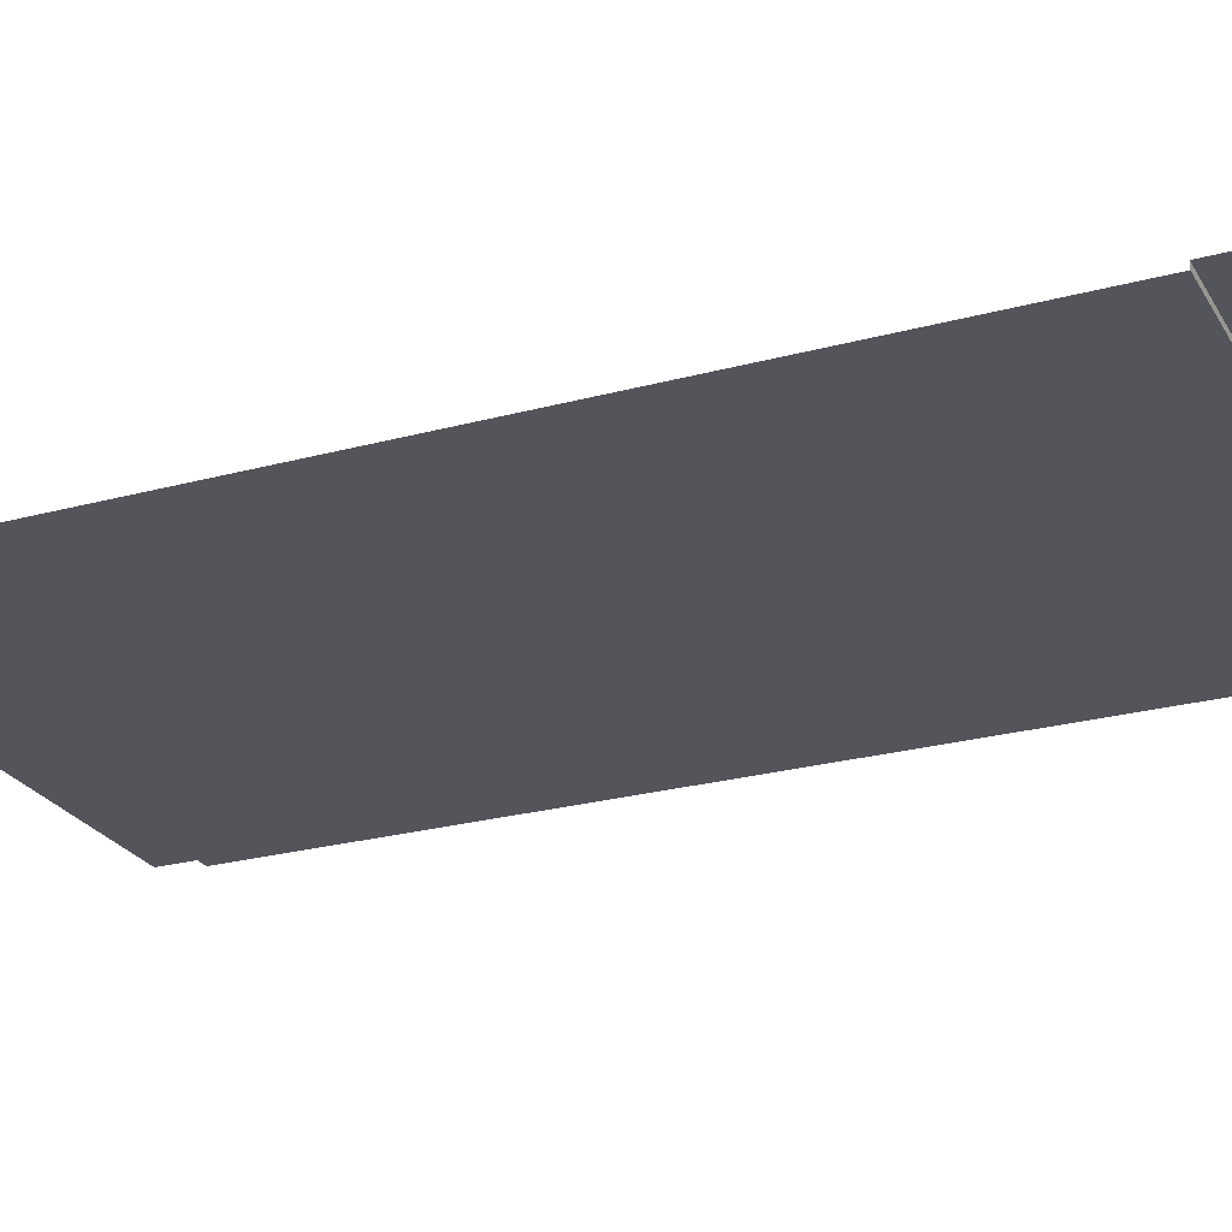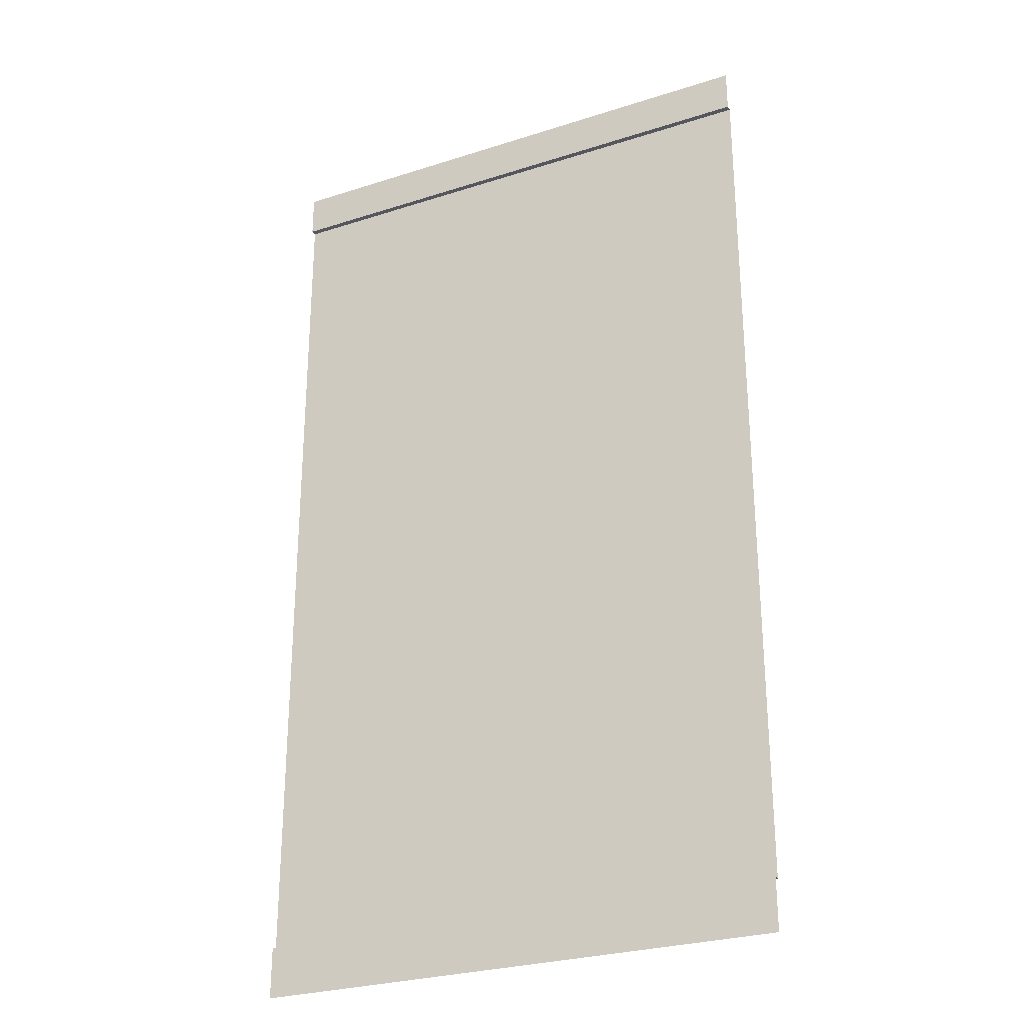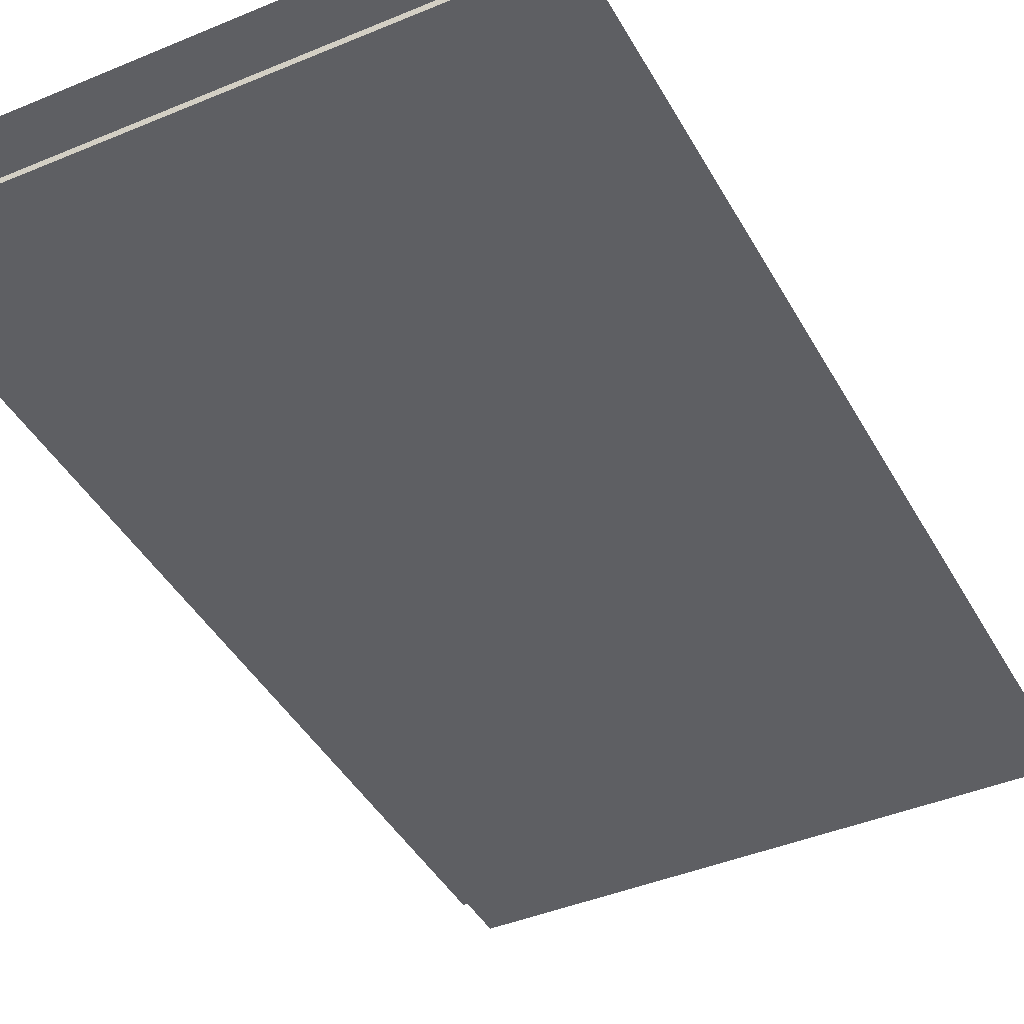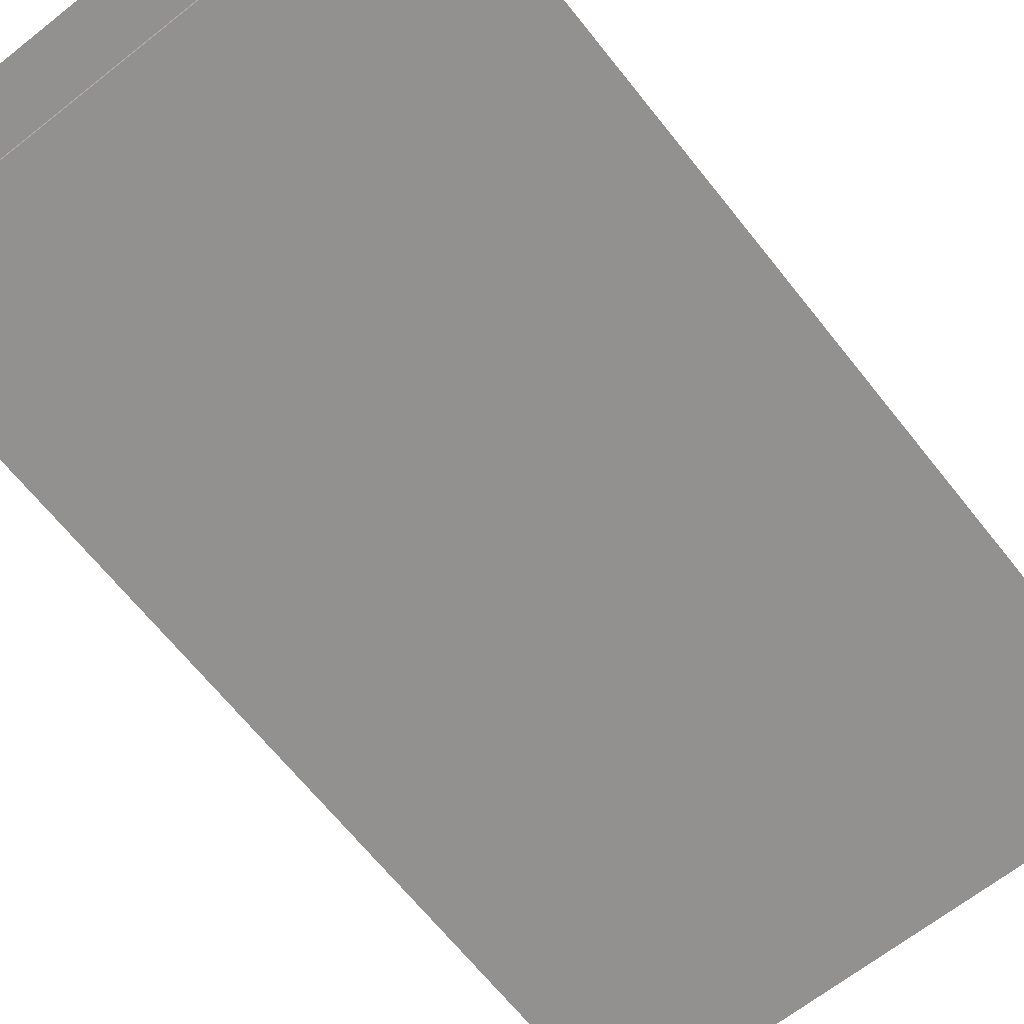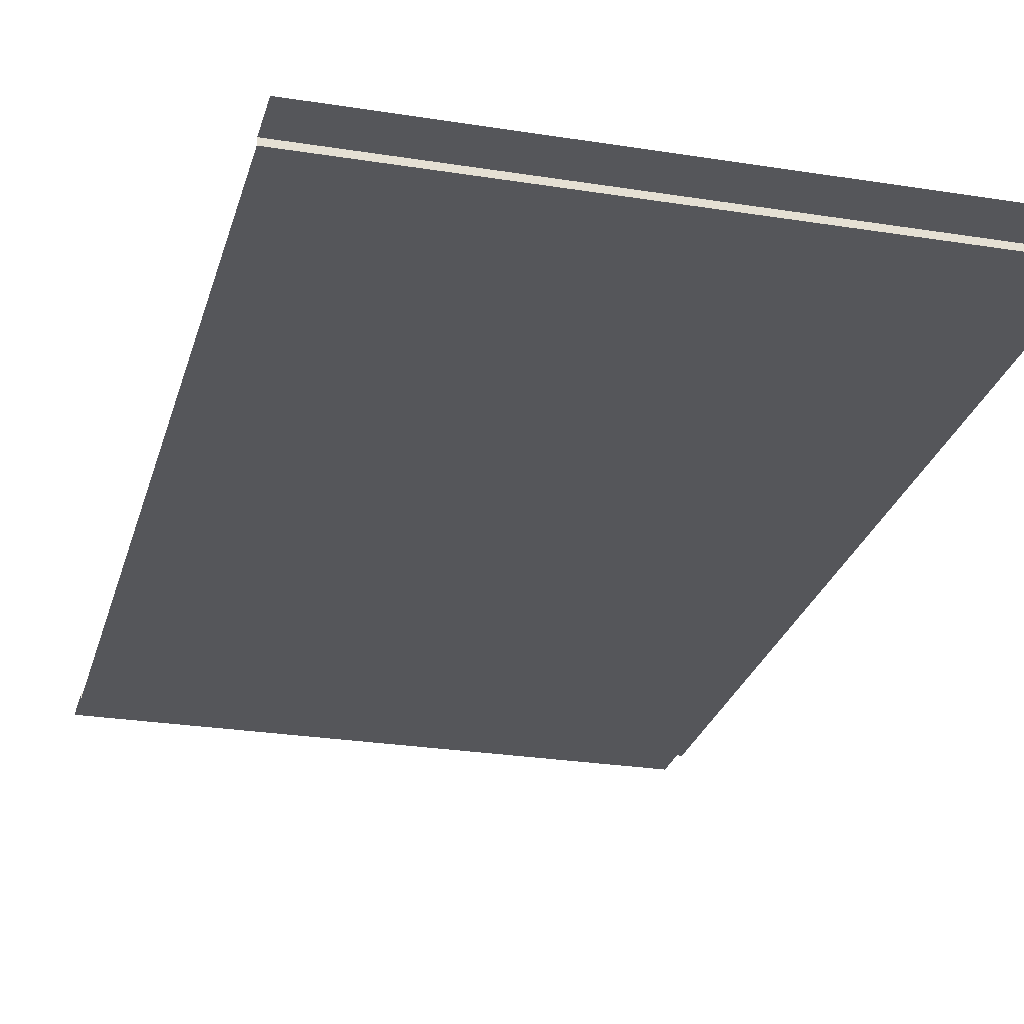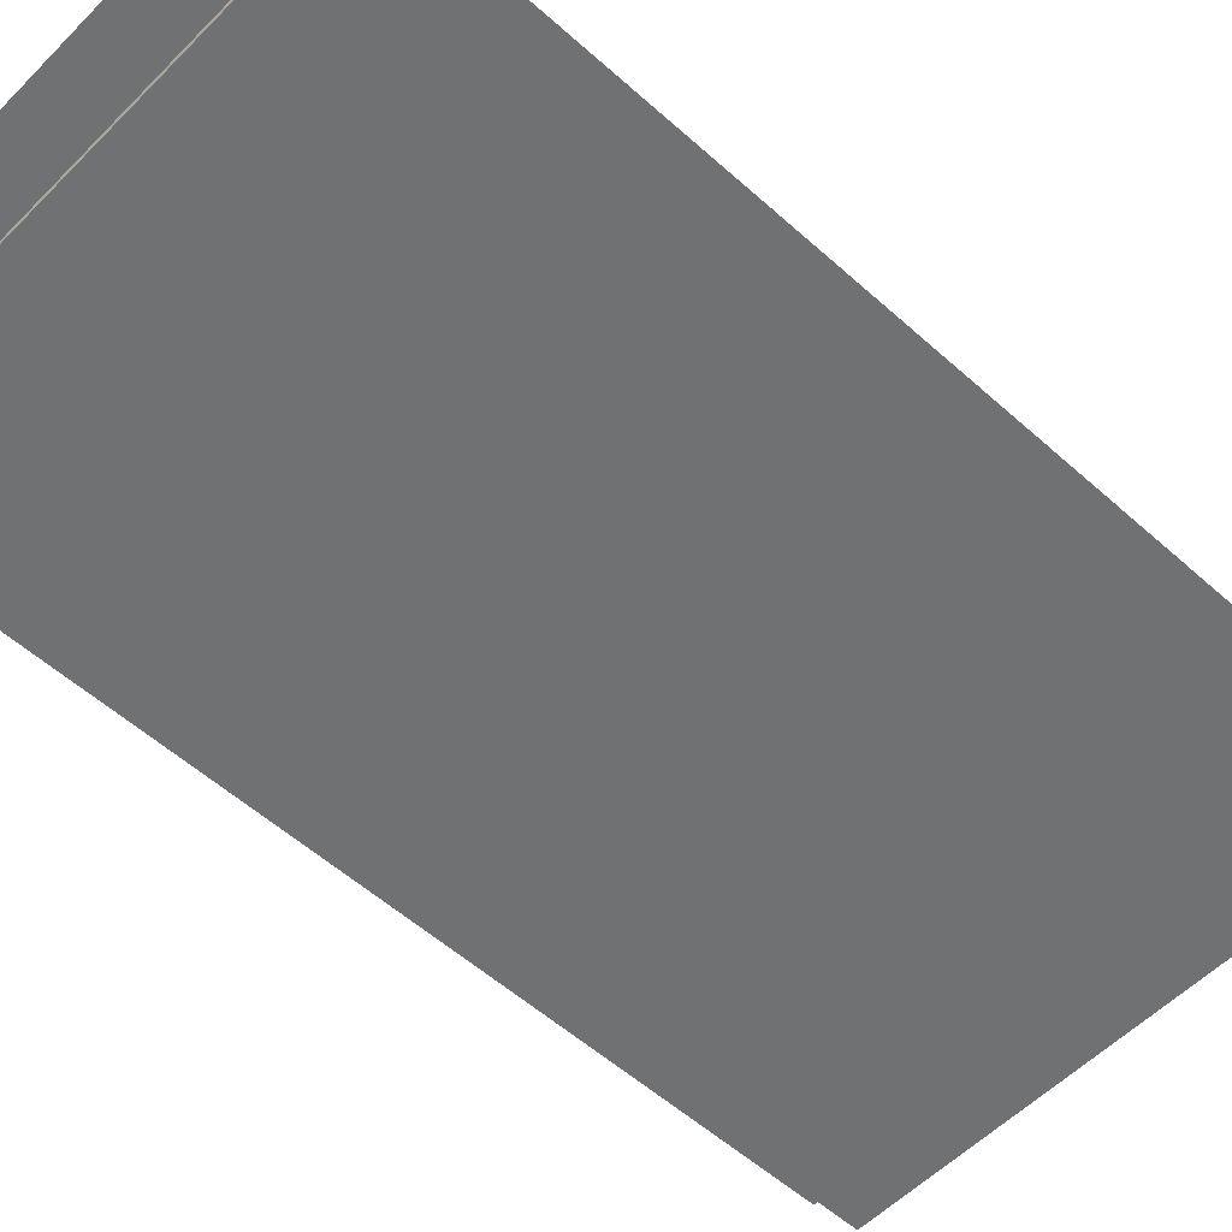
<metadata>
{"format":"obj","ext":"obj","renderer":"f3d","projection":"perspective","resolution":1024,"background":"white","views":[{"elev":-25.0,"azim":-66.2,"up":"+Z"},{"elev":-27.6,"azim":26.2,"up":"+Y"},{"elev":-41.9,"azim":-153.2,"up":"+Z"},{"elev":-66.1,"azim":38.4,"up":"+Z"},{"elev":-26.1,"azim":165.7,"up":"+Z"},{"elev":-55.1,"azim":46.6,"up":"+Z"}]}
</metadata>
<code>
v 1e-06 8.417 0
v 5 8.417 0
v 5 0.2061 0
v -0 0.2061 0
v 5 8.417 0.05487
v 2e-06 8.417 0.05488
v 5 8.829 0.05487
v 0 8.829 0.05488
v 5 -0.2707 0.05487
v 2e-06 -0.2707 0.05488
v 5 0.2061 0.05487
v 0 0.2061 0.05488
v 2.25 8.417 0
v 2.25 0.2061 0
v 2.025 8.417 0
v 2.025 0.2061 0
v 2.75 8.417 0
v 2.75 0.2061 0
v 2.975 8.417 0
v 2.975 0.2061 0
f 19 20 3 2
f 6 5 7 8
f 5 6 1 2
f 10 9 11 12
f 12 11 3 20 18 14 16 4
f 15 16 14 13
f 4 16 15 1
f 18 17 13 14
f 17 18 20 19

</code>
